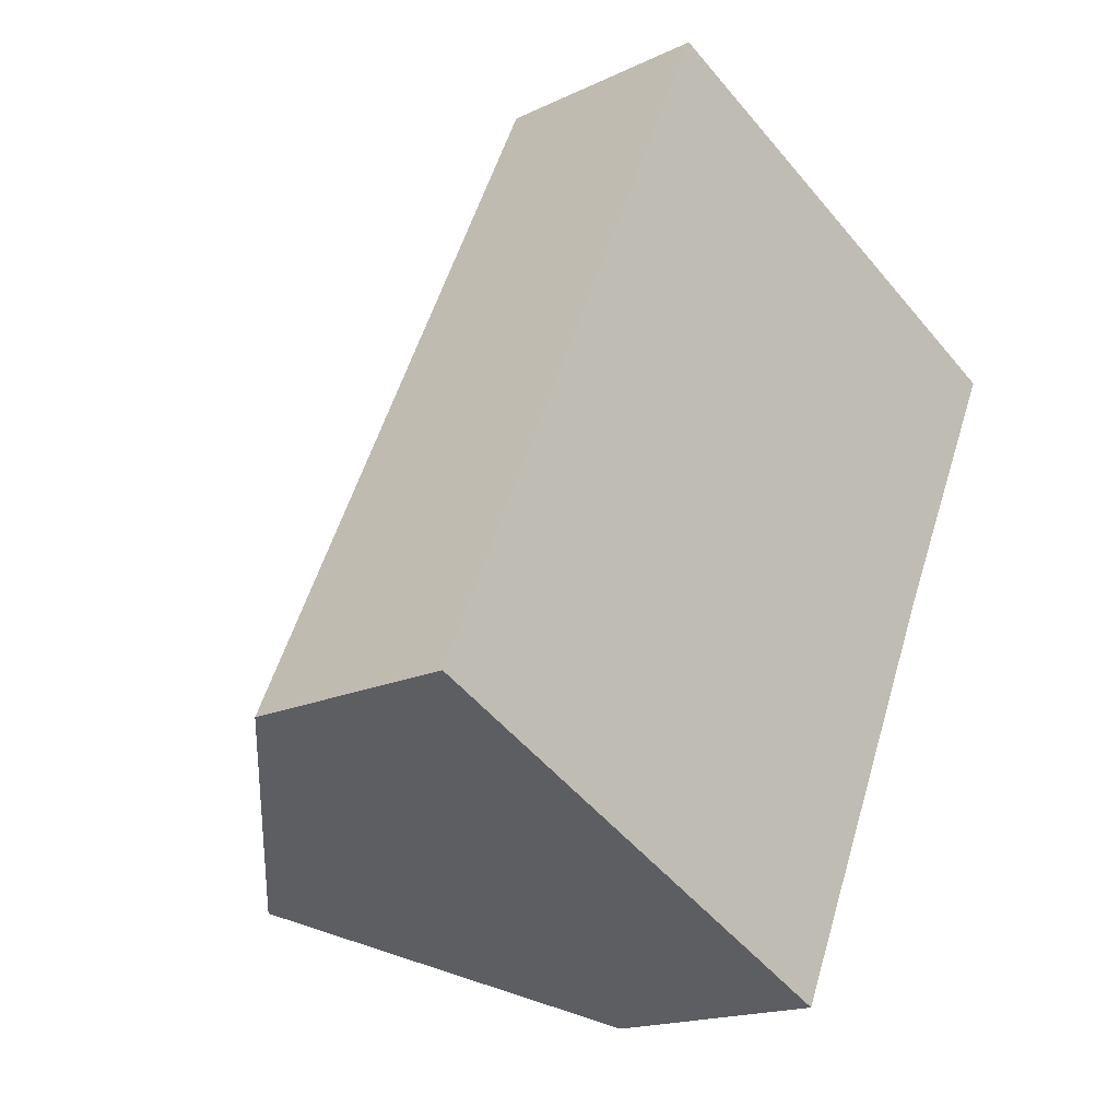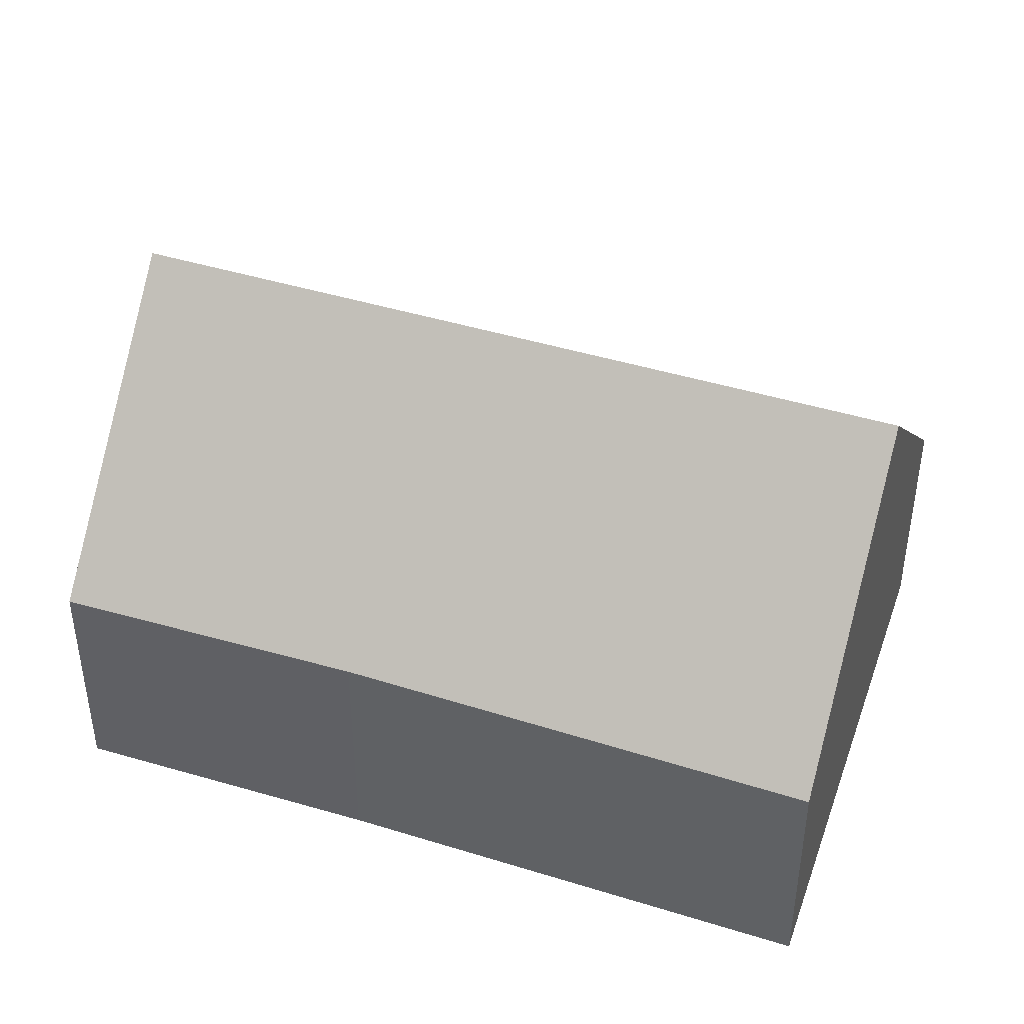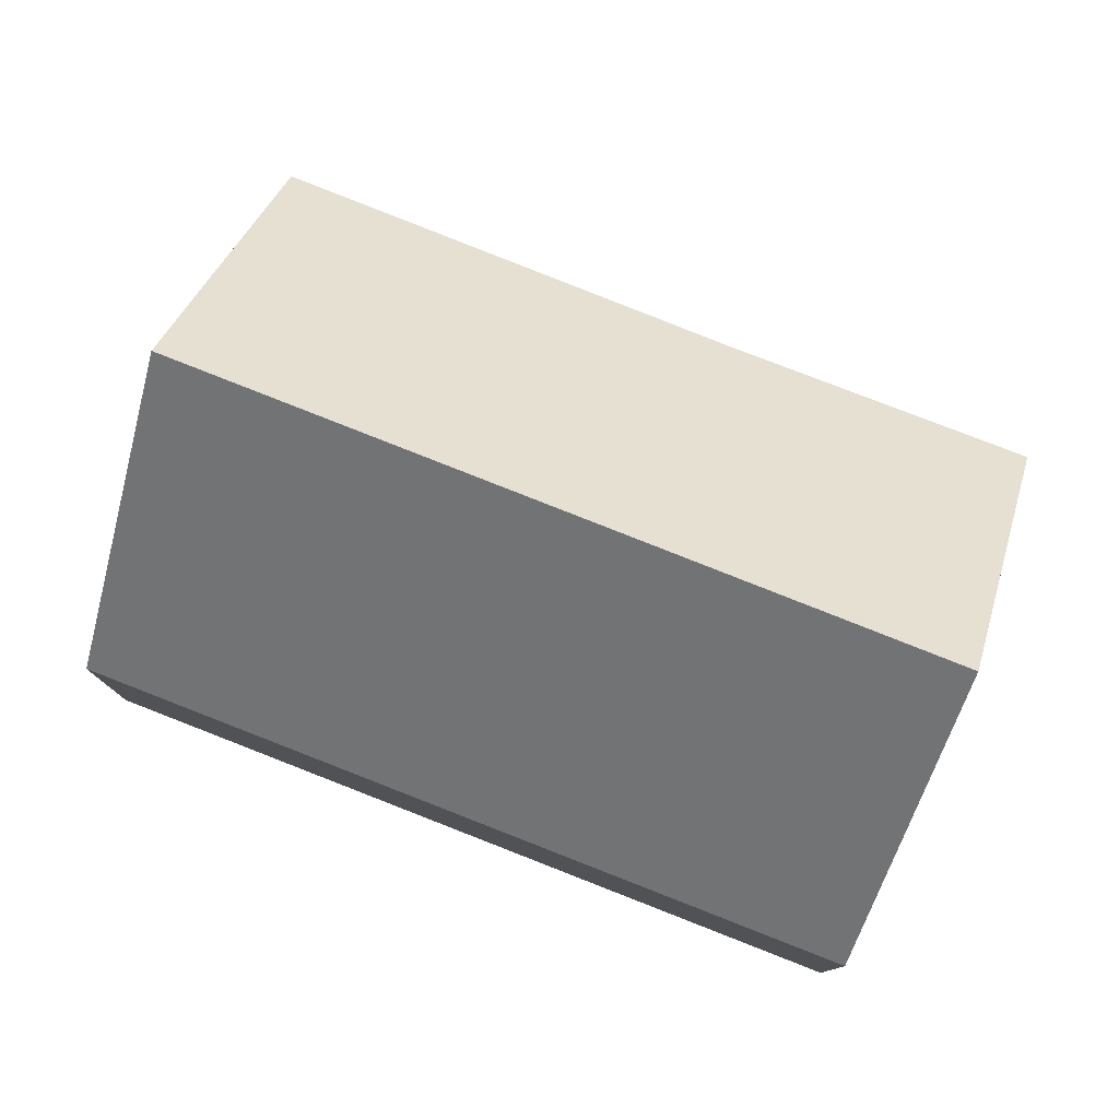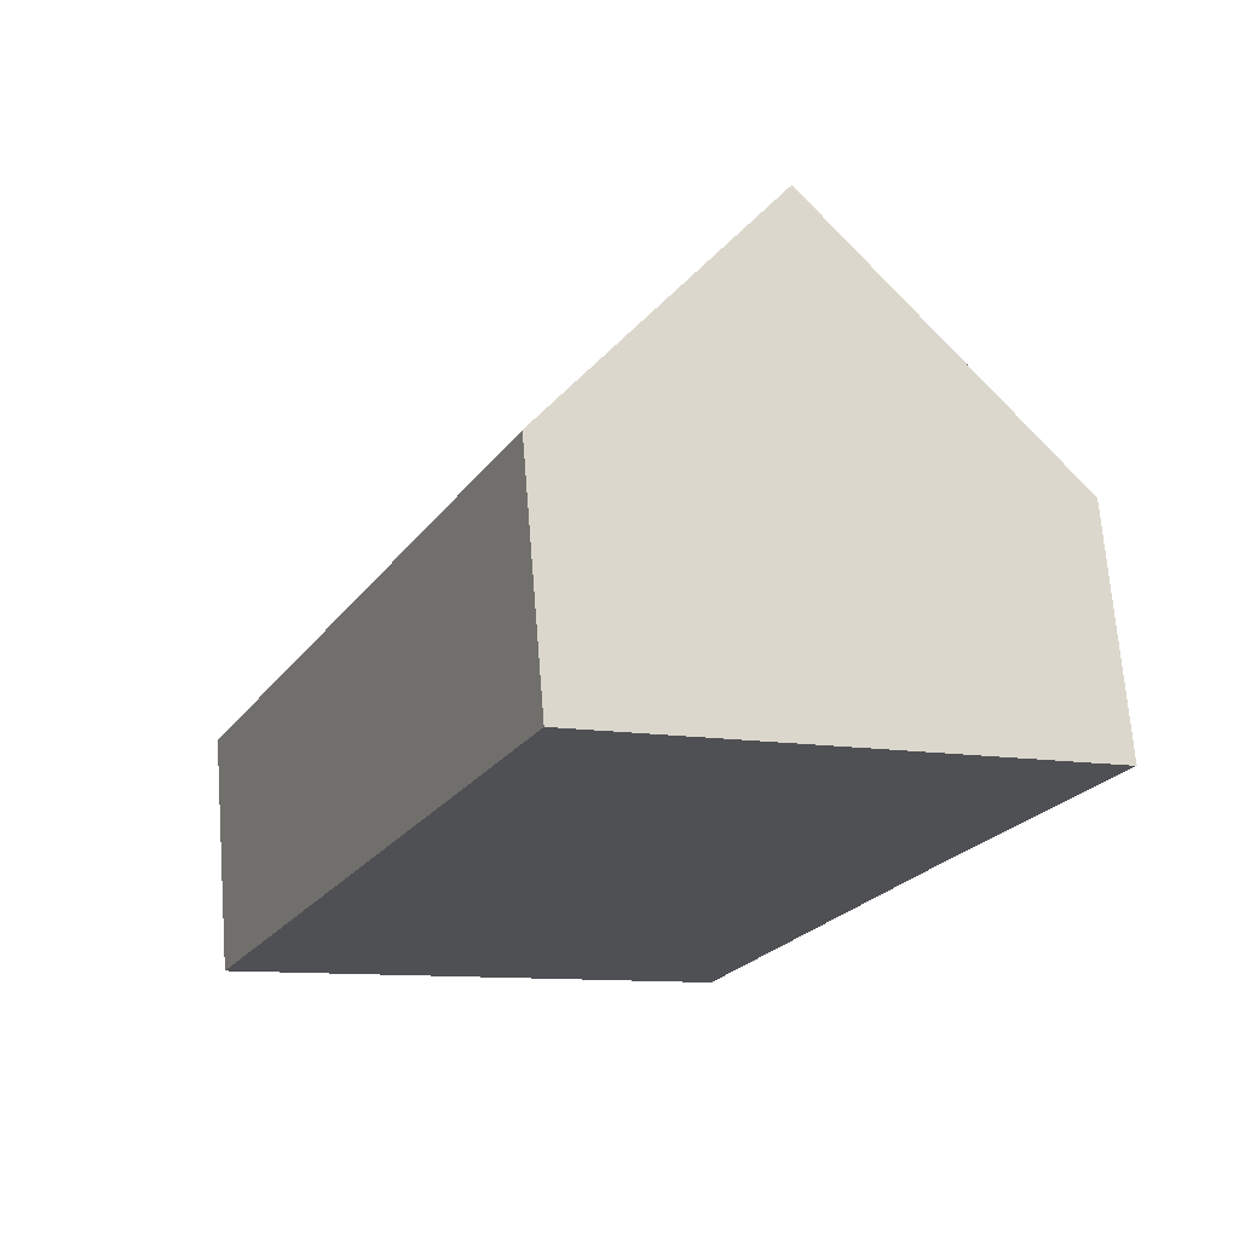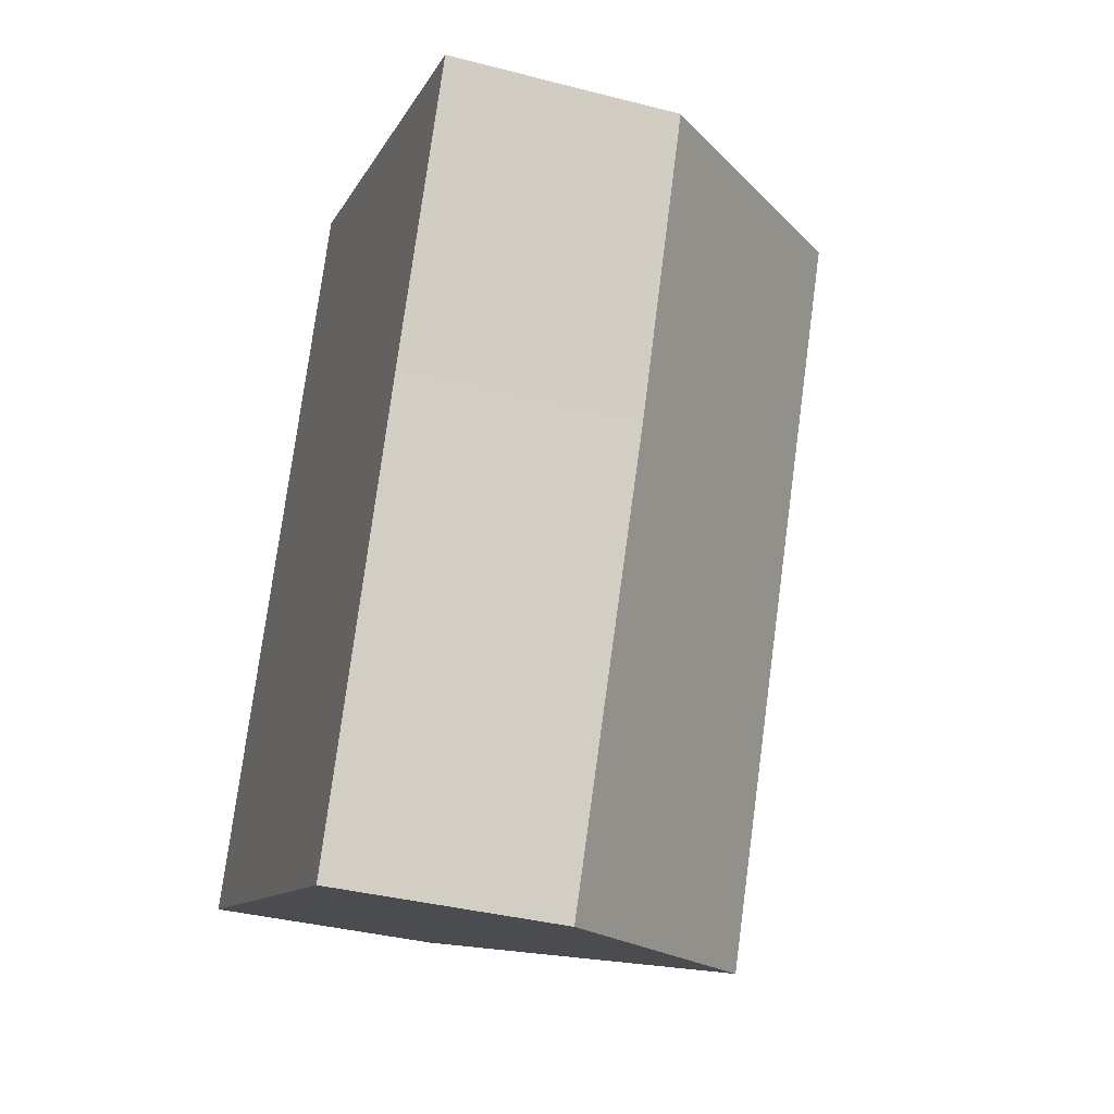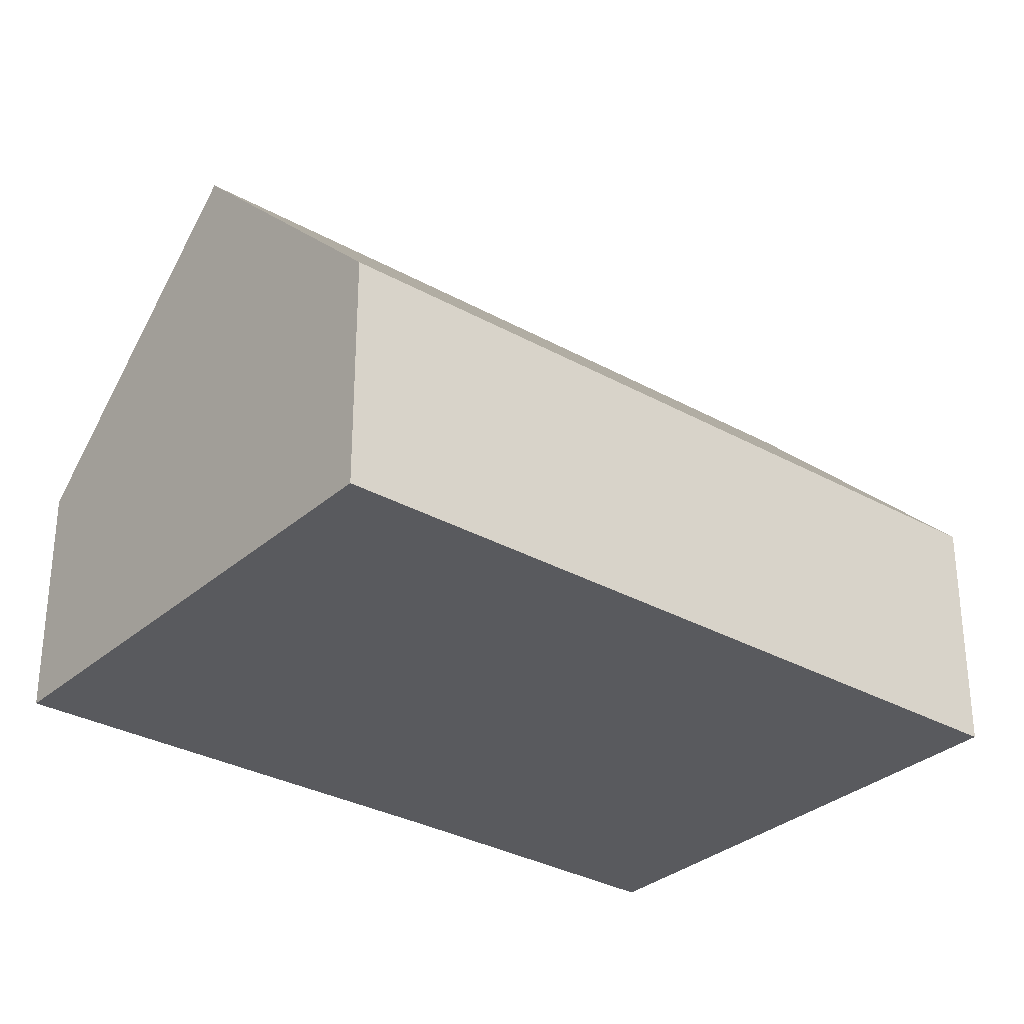
<metadata>
{"format":"obj","ext":"obj","renderer":"f3d","projection":"perspective","resolution":1024,"background":"white","views":[{"elev":-17.5,"azim":-47.0,"up":"+Z"},{"elev":44.9,"azim":134.1,"up":"+Y"},{"elev":79.6,"azim":-43.8,"up":"+Y"},{"elev":70.4,"azim":-4.5,"up":"+Z"},{"elev":-36.9,"azim":71.5,"up":"+Z"},{"elev":-31.4,"azim":-103.8,"up":"+Y"}]}
</metadata>
<code>
v  4.415 8.994 -2.094
v  9.094 4.326 -3.548
v  8.811 4.32 -4.179
v  12.37 4.387 3.757
v  10.38 8.994 10.94
v  14.79 4.32 8.858
v  0 4.301 2.634e-16
v  6.021 4.358 13
v  8.811 2.559e-16 -4.179
v  9.094 2.173e-16 -3.548
v  12.37 -2.301e-16 3.757
v  14.79 -5.424e-16 8.858
v  4.415 1.282e-16 -2.094
v  0 0 0
v  6.021 -7.958e-16 13
v  10.38 -6.696e-16 10.94
g defaultobject
f 1 2 3
f 2 1 4
f 4 1 5
f 4 5 6
f 7 5 1
f 5 7 8
f 2 9 3
f 9 2 4
f 9 4 10
f 10 4 11
f 6 11 4
f 11 6 12
f 9 1 3
f 1 9 7
f 7 9 13
f 7 13 14
f 7 15 8
f 15 7 14
f 15 5 8
f 5 15 6
f 6 15 16
f 6 16 12
f 10 13 9
f 13 10 11
f 13 11 14
f 14 11 15
f 15 11 16
f 16 11 12

</code>
